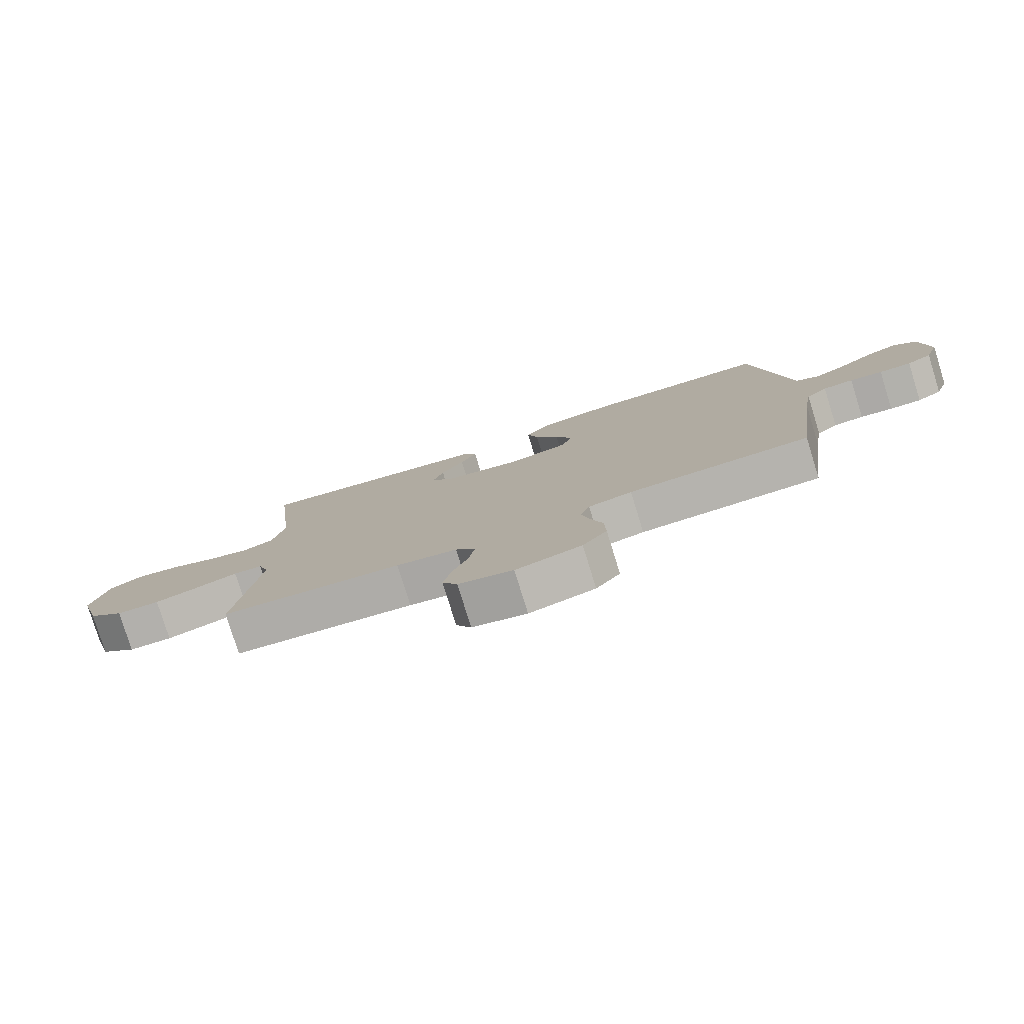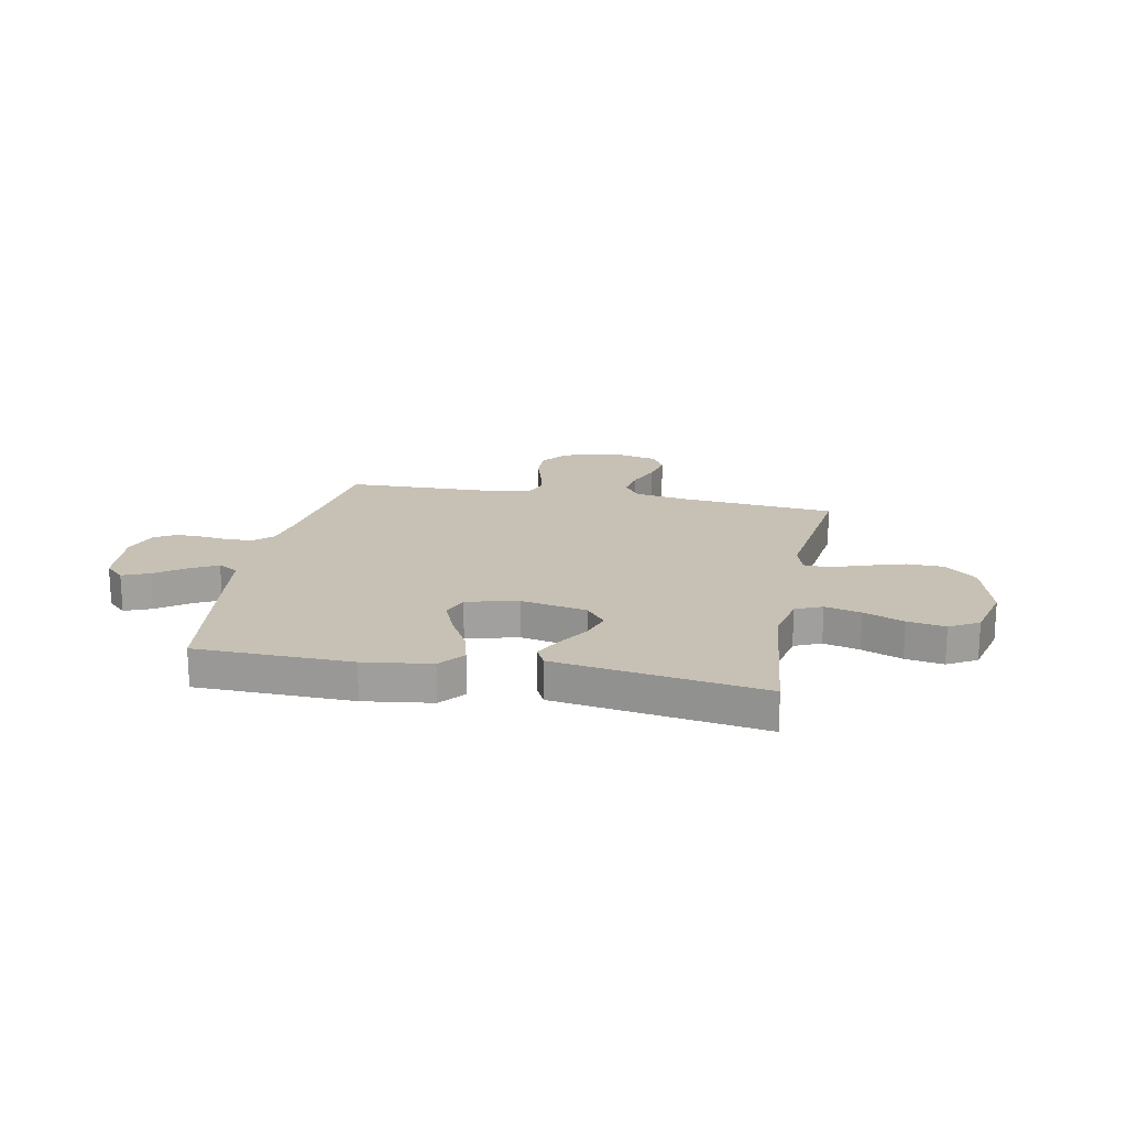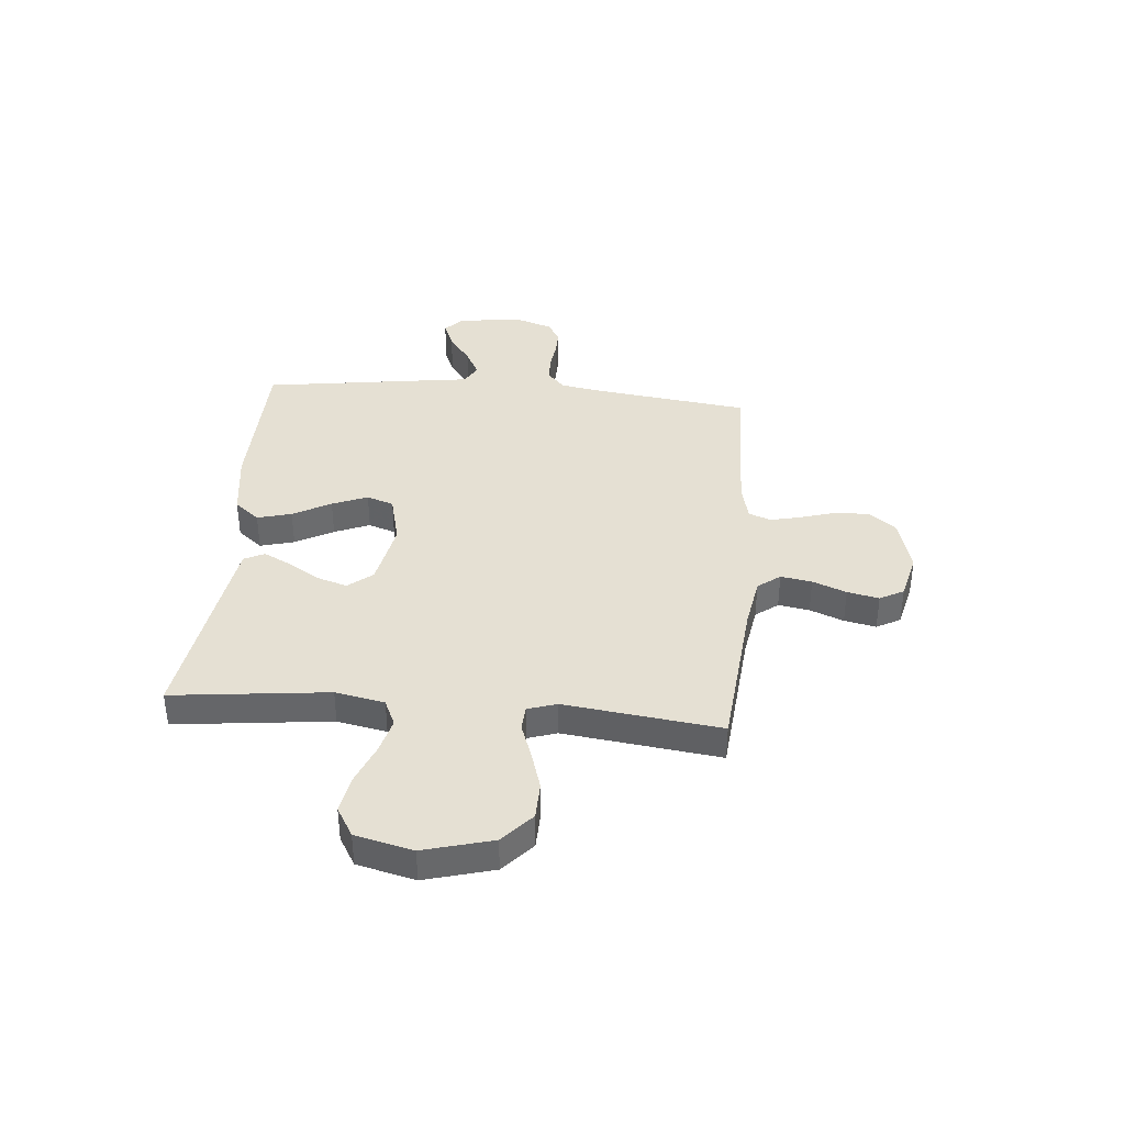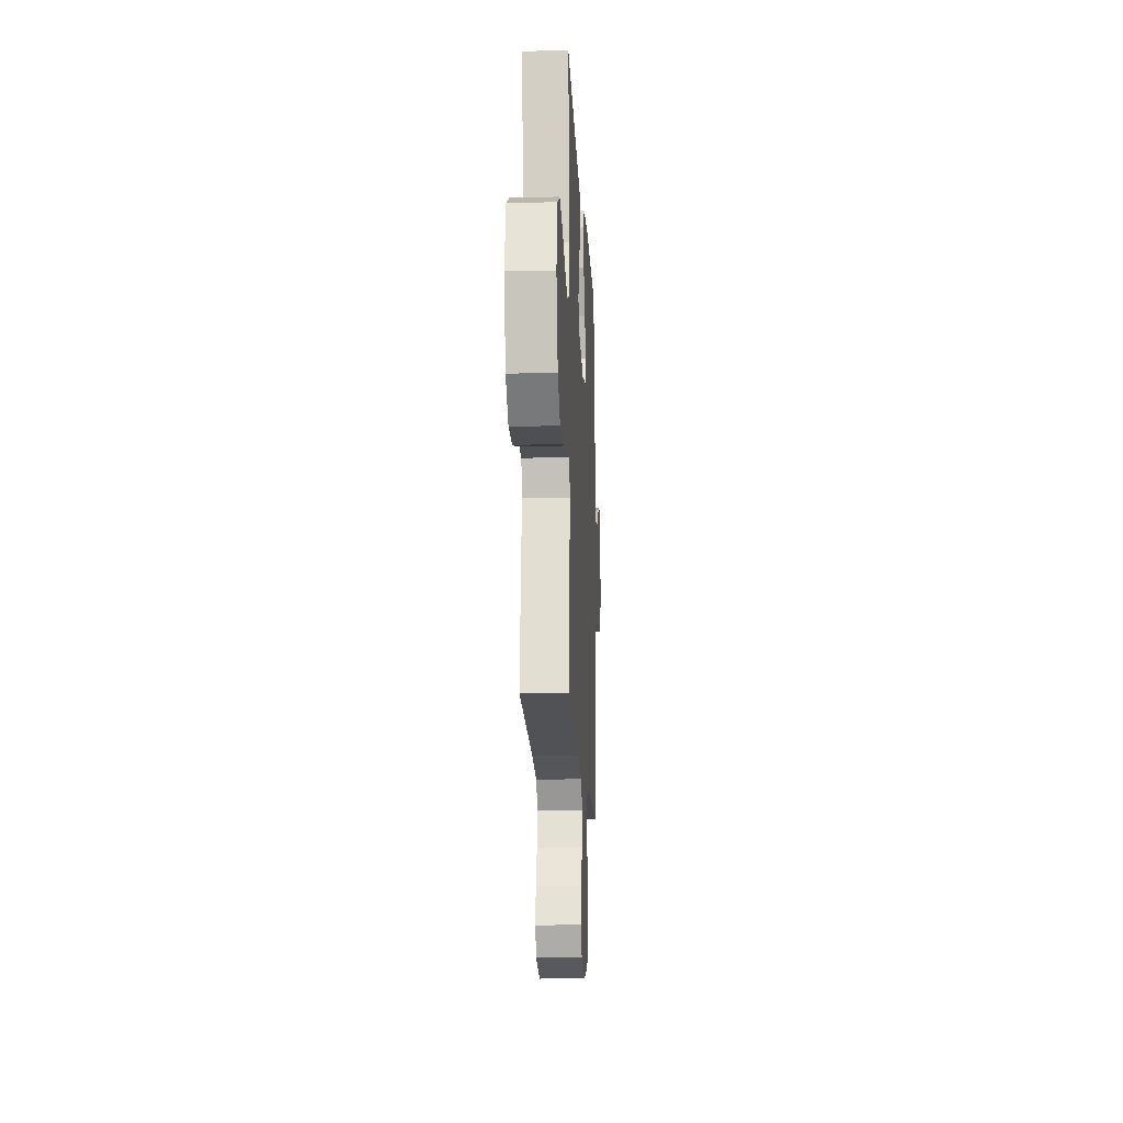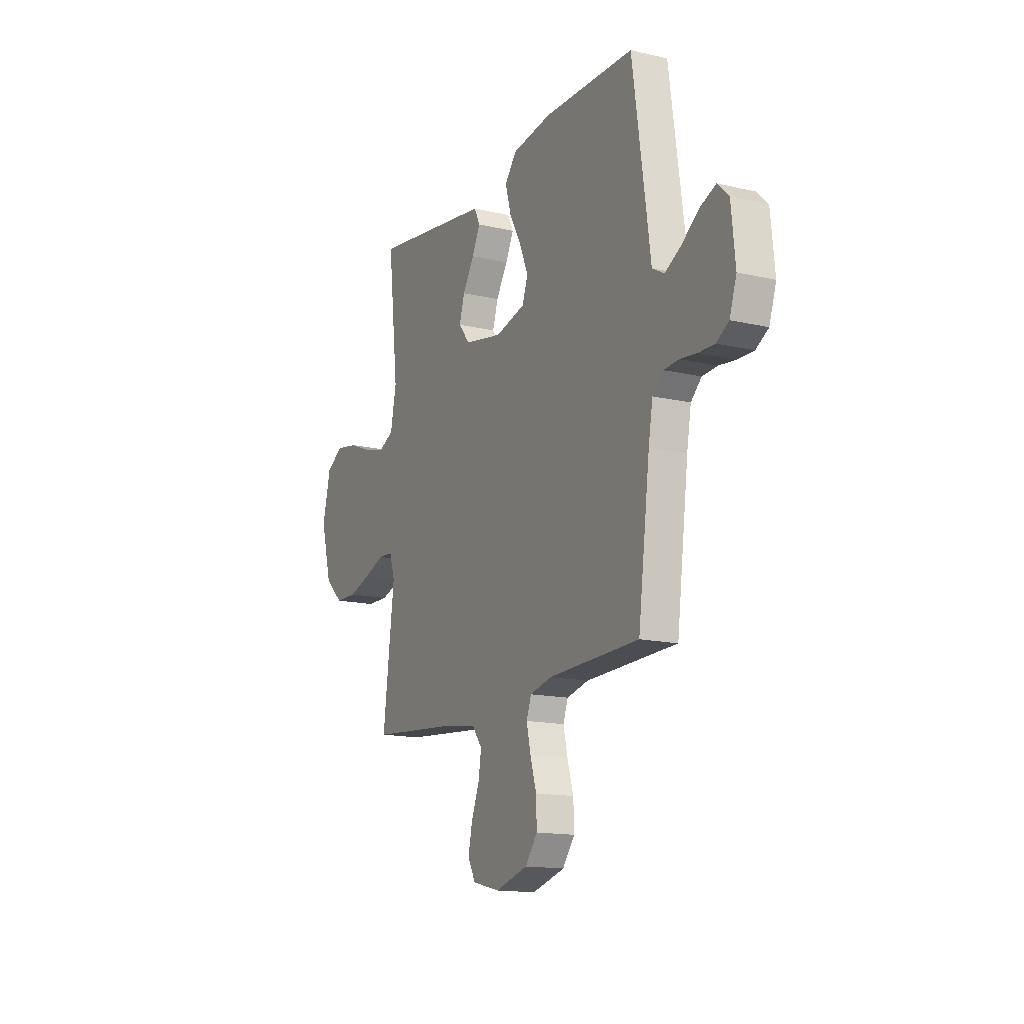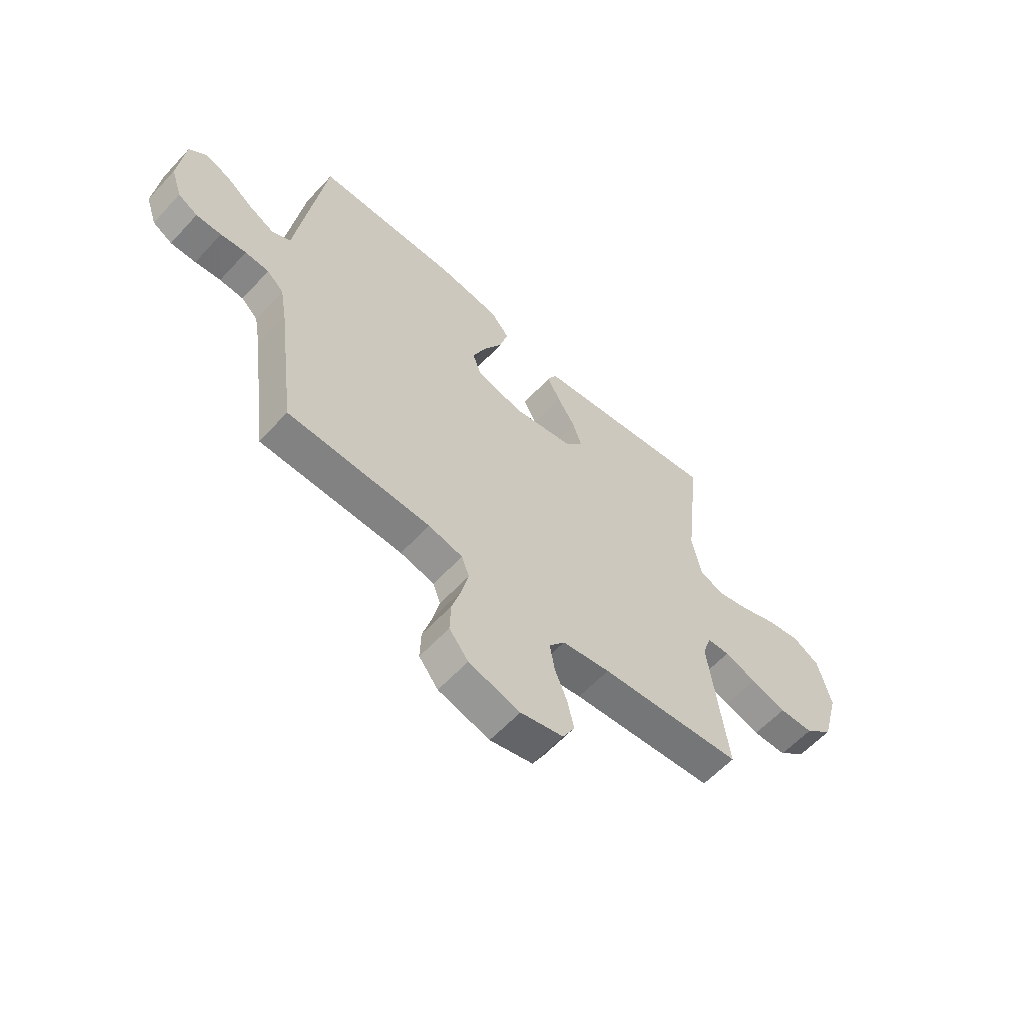
<metadata>
{"format":"obj","ext":"obj","renderer":"f3d","projection":"perspective","resolution":1024,"background":"white","views":[{"elev":-79.4,"azim":-162.8,"up":"+Z"},{"elev":18.5,"azim":11.2,"up":"+Y"},{"elev":38.2,"azim":95.0,"up":"+Y"},{"elev":-16.0,"azim":92.9,"up":"+Z"},{"elev":-15.0,"azim":-116.4,"up":"+Z"},{"elev":-60.0,"azim":-42.5,"up":"+Z"}]}
</metadata>
<code>
v -0.5 0.07 0.5
v -0.2 0.07 0.506
v -0.07 0.07 0.488
v -0.031 0.07 0.44
v -0.049 0.07 0.374
v -0.089 0.07 0.301
v -0.117 0.07 0.233
v -0.099 0.07 0.181
v 0 0.07 0.157
v 0.127 0.07 0.182
v 0.165 0.07 0.229
v 0.147 0.07 0.286
v 0.109 0.07 0.347
v 0.082 0.07 0.401
v 0.101 0.07 0.44
v 0.2 0.07 0.455
v 0.5 0.07 0.5
v 0.466 0.07 0.2
v 0.485 0.07 0.105
v 0.536 0.07 0.082
v 0.605 0.07 0.1
v 0.682 0.07 0.131
v 0.755 0.07 0.144
v 0.811 0.07 0.111
v 0.838 0.07 0
v 0.802 0.07 -0.132
v 0.742 0.07 -0.186
v 0.67 0.07 -0.188
v 0.595 0.07 -0.165
v 0.528 0.07 -0.141
v 0.48 0.07 -0.144
v 0.462 0.07 -0.2
v 0.5 0.07 -0.5
v 0.2 0.07 -0.528
v 0.099 0.07 -0.545
v 0.066 0.07 -0.588
v 0.076 0.07 -0.648
v 0.102 0.07 -0.713
v 0.115 0.07 -0.774
v 0.09 0.07 -0.82
v 0 0.07 -0.842
v -0.108 0.07 -0.812
v -0.148 0.07 -0.76
v -0.146 0.07 -0.695
v -0.126 0.07 -0.628
v -0.112 0.07 -0.568
v -0.128 0.07 -0.525
v -0.2 0.07 -0.508
v -0.5 0.07 -0.5
v -0.539 0.07 -0.2
v -0.553 0.07 -0.12
v -0.588 0.07 -0.087
v -0.638 0.07 -0.084
v -0.692 0.07 -0.091
v -0.745 0.07 -0.092
v -0.786 0.07 -0.068
v -0.809 0.07 0
v -0.796 0.07 0.127
v -0.759 0.07 0.162
v -0.707 0.07 0.141
v -0.65 0.07 0.099
v -0.597 0.07 0.071
v -0.558 0.07 0.093
v -0.543 0.07 0.2
v -0.5 0 0.5
v -0.2 0 0.506
v -0.07 0 0.488
v -0.031 0 0.44
v -0.049 0 0.374
v -0.089 0 0.301
v -0.117 0 0.233
v -0.099 0 0.181
v 0 0 0.157
v 0.127 0 0.182
v 0.165 0 0.229
v 0.147 0 0.286
v 0.109 0 0.347
v 0.082 0 0.401
v 0.101 0 0.44
v 0.2 0 0.455
v 0.5 0 0.5
v 0.466 0 0.2
v 0.485 0 0.105
v 0.536 0 0.082
v 0.605 0 0.1
v 0.682 0 0.131
v 0.755 0 0.144
v 0.811 0 0.111
v 0.838 0 0
v 0.802 0 -0.132
v 0.742 0 -0.186
v 0.67 0 -0.188
v 0.595 0 -0.165
v 0.528 0 -0.141
v 0.48 0 -0.144
v 0.462 0 -0.2
v 0.5 0 -0.5
v 0.2 0 -0.528
v 0.099 0 -0.545
v 0.066 0 -0.588
v 0.076 0 -0.648
v 0.102 0 -0.713
v 0.115 0 -0.774
v 0.09 0 -0.82
v 0 0 -0.842
v -0.108 0 -0.812
v -0.148 0 -0.76
v -0.146 0 -0.695
v -0.126 0 -0.628
v -0.112 0 -0.568
v -0.128 0 -0.525
v -0.2 0 -0.508
v -0.5 0 -0.5
v -0.539 0 -0.2
v -0.553 0 -0.12
v -0.588 0 -0.087
v -0.638 0 -0.084
v -0.692 0 -0.091
v -0.745 0 -0.092
v -0.786 0 -0.068
v -0.809 0 0
v -0.796 0 0.127
v -0.759 0 0.162
v -0.707 0 0.141
v -0.65 0 0.099
v -0.597 0 0.071
v -0.558 0 0.093
v -0.543 0 0.2
f 63 64 1 2
f 58 59 60 61
f 58 61 62
f 57 58 62
f 56 57 62
f 53 54 55 56
f 52 53 56 62
f 51 52 62 63
f 48 49 50
f 47 48 50 51
f 42 43 44 45
f 42 45 46
f 41 42 46
f 40 41 46 47
f 37 38 39 40
f 36 37 40 47
f 32 33 34
f 31 32 34 35
f 27 28 29 30
f 25 26 27 30
f 25 30 31
f 24 25 31
f 21 22 23 24
f 20 21 24 31
f 19 20 31 35
f 15 16 17 18
f 12 13 14 15
f 11 12 15 18
f 10 11 18 19
f 3 4 5 6
f 3 6 7
f 2 3 7
f 63 2 7
f 51 63 7 8
f 47 51 8 9
f 19 35 36 47
f 9 10 19 47
f 66 65 128 127
f 125 124 123 122
f 126 125 122
f 126 122 121
f 126 121 120
f 120 119 118 117
f 126 120 117 116
f 127 126 116 115
f 114 113 112
f 115 114 112 111
f 109 108 107 106
f 110 109 106
f 110 106 105
f 111 110 105 104
f 104 103 102 101
f 111 104 101 100
f 98 97 96
f 99 98 96 95
f 94 93 92 91
f 94 91 90 89
f 95 94 89
f 95 89 88
f 88 87 86 85
f 95 88 85 84
f 99 95 84 83
f 82 81 80 79
f 79 78 77 76
f 82 79 76 75
f 83 82 75 74
f 70 69 68 67
f 71 70 67
f 71 67 66
f 71 66 127
f 72 71 127 115
f 73 72 115 111
f 111 100 99 83
f 111 83 74 73
f 1 65 66 2
f 2 66 67 3
f 3 67 68 4
f 4 68 69 5
f 5 69 70 6
f 6 70 71 7
f 7 71 72 8
f 8 72 73 9
f 9 73 74 10
f 10 74 75 11
f 11 75 76 12
f 12 76 77 13
f 13 77 78 14
f 14 78 79 15
f 15 79 80 16
f 16 80 81 17
f 17 81 82 18
f 18 82 83 19
f 19 83 84 20
f 20 84 85 21
f 21 85 86 22
f 22 86 87 23
f 23 87 88 24
f 24 88 89 25
f 25 89 90 26
f 26 90 91 27
f 27 91 92 28
f 28 92 93 29
f 29 93 94 30
f 30 94 95 31
f 31 95 96 32
f 32 96 97 33
f 33 97 98 34
f 34 98 99 35
f 35 99 100 36
f 36 100 101 37
f 37 101 102 38
f 38 102 103 39
f 39 103 104 40
f 40 104 105 41
f 41 105 106 42
f 42 106 107 43
f 43 107 108 44
f 44 108 109 45
f 45 109 110 46
f 46 110 111 47
f 47 111 112 48
f 48 112 113 49
f 49 113 114 50
f 50 114 115 51
f 51 115 116 52
f 52 116 117 53
f 53 117 118 54
f 54 118 119 55
f 55 119 120 56
f 56 120 121 57
f 57 121 122 58
f 58 122 123 59
f 59 123 124 60
f 60 124 125 61
f 61 125 126 62
f 62 126 127 63
f 63 127 128 64
f 64 128 65 1

</code>
